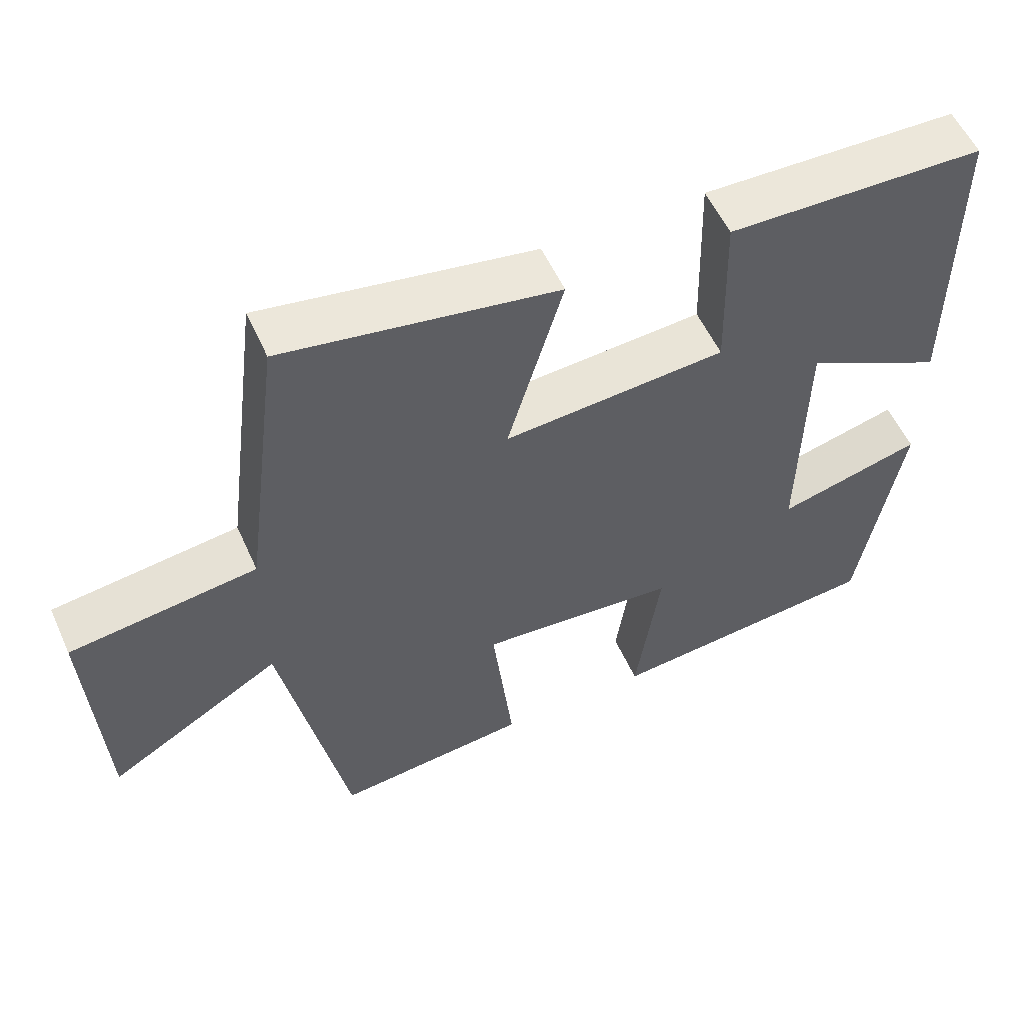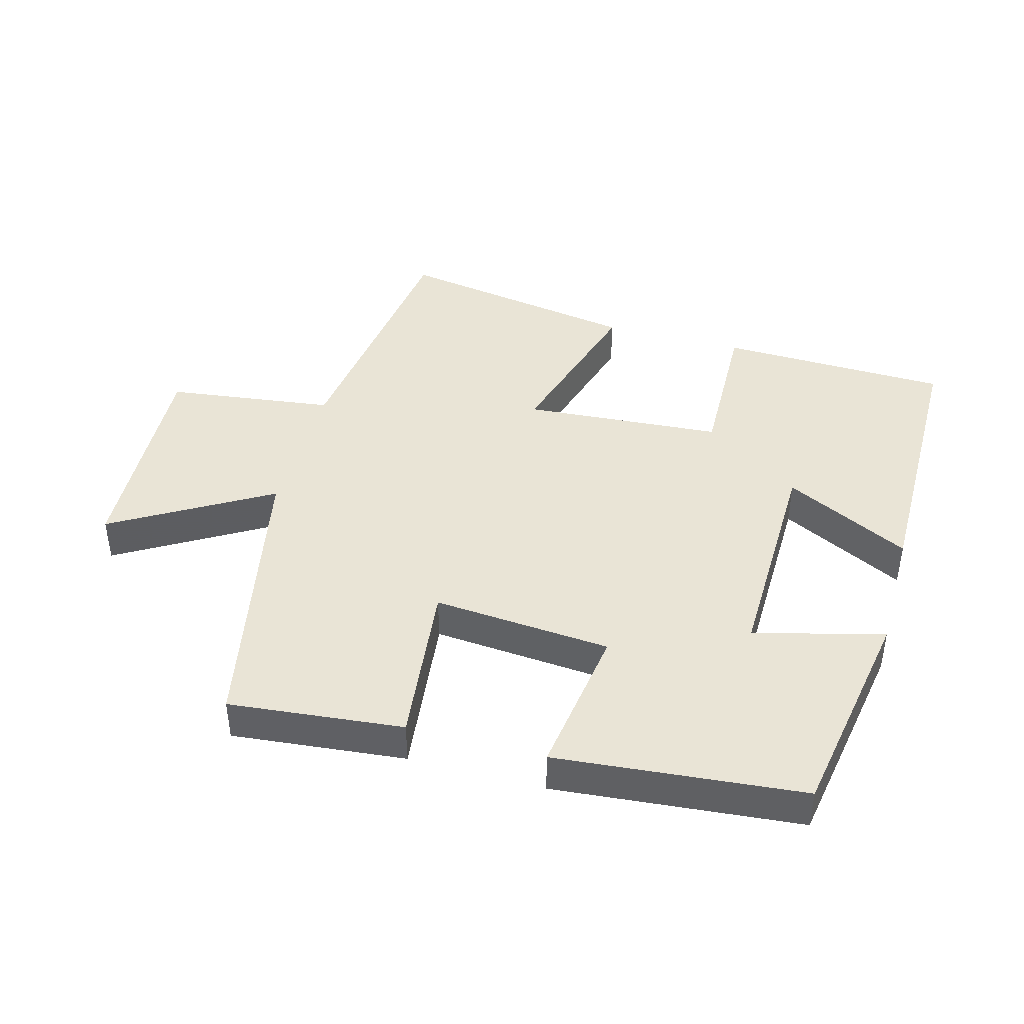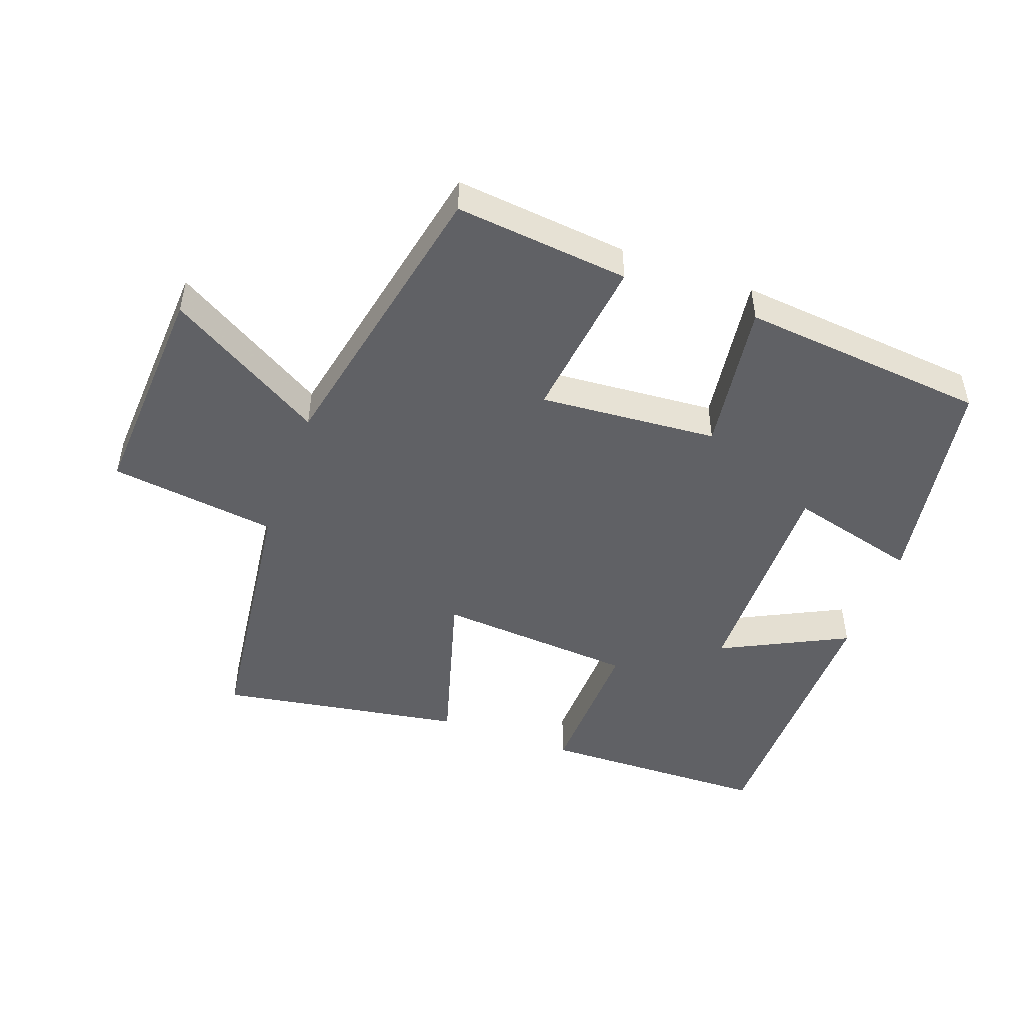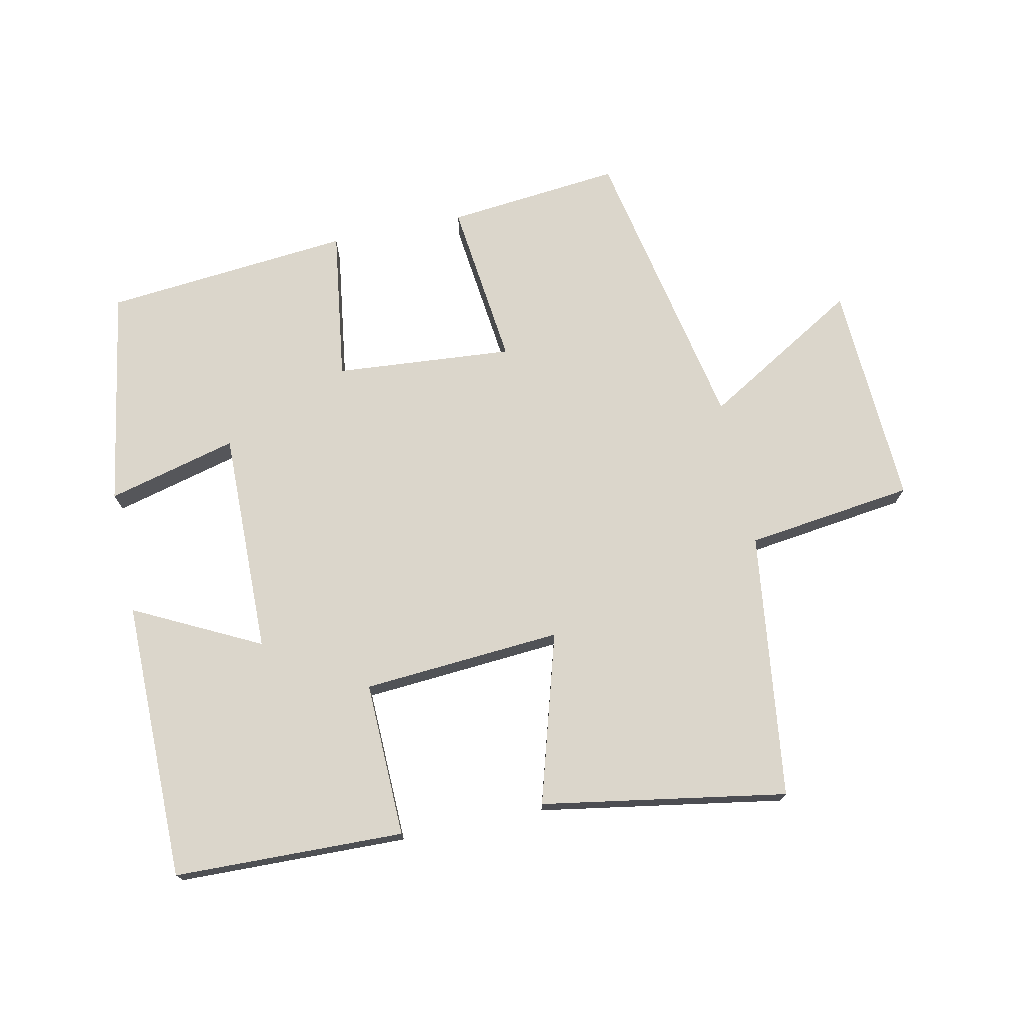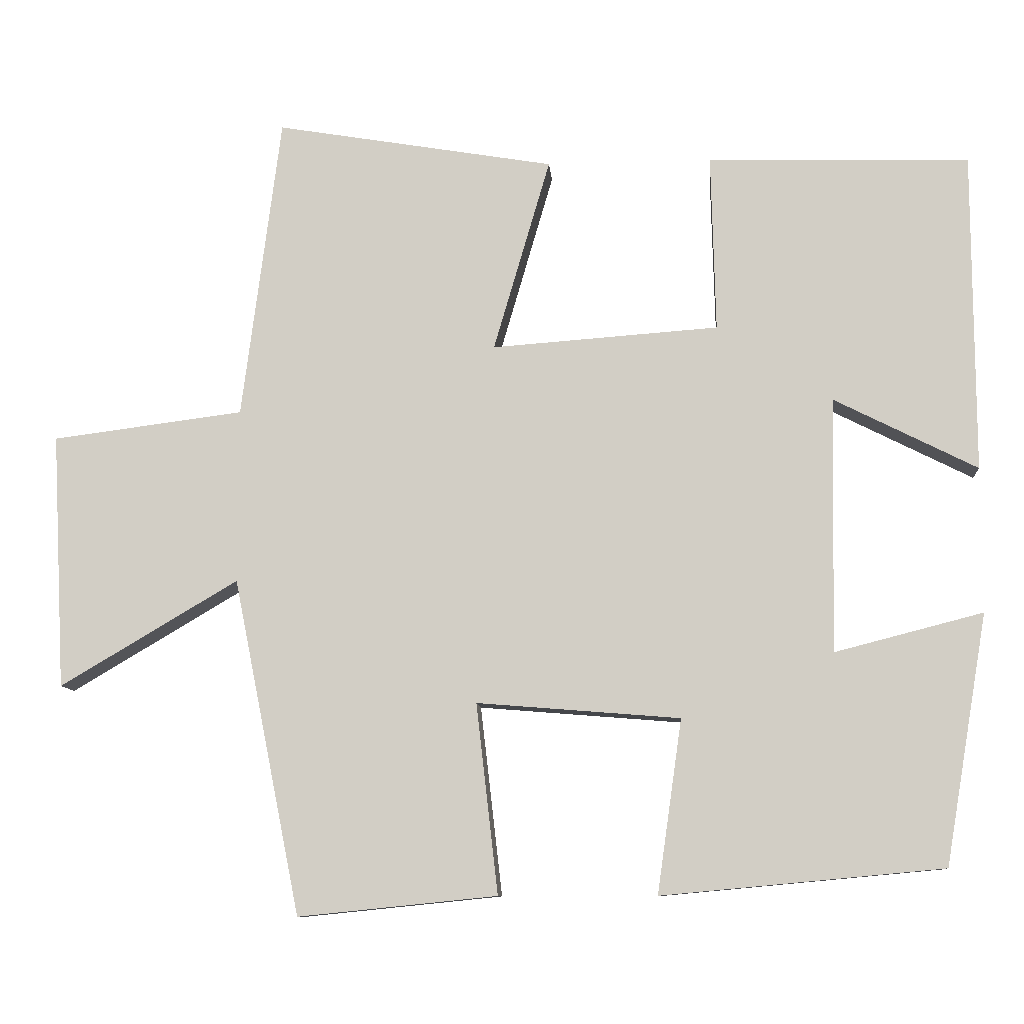
<metadata>
{"format":"obj","ext":"obj","renderer":"f3d","projection":"perspective","resolution":1024,"background":"white","views":[{"elev":55.3,"azim":155.9,"up":"+Z"},{"elev":42.7,"azim":-164.6,"up":"+Y"},{"elev":-48.1,"azim":159.8,"up":"+Y"},{"elev":73.5,"azim":-11.9,"up":"+Y"},{"elev":-9.8,"azim":-175.6,"up":"+Z"}]}
</metadata>
<code>
v -0.443 0.07 -0.465
v -0.5 0.07 -0.131
v -0.302 0.07 -0.182
v -0.308 0.07 0.16
v -0.5 0.07 0.063
v -0.499 0.07 0.491
v -0.148 0.07 0.5
v -0.154 0.07 0.263
v 0.15 0.07 0.241
v 0.074 0.07 0.5
v 0.448 0.07 0.563
v 0.5 0.07 0.156
v 0.756 0.07 0.123
v 0.738 0.07 -0.219
v 0.5 0.07 -0.078
v 0.41 0.07 -0.527
v 0.144 0.07 -0.5
v 0.173 0.07 -0.246
v -0.099 0.07 -0.268
v -0.066 0.07 -0.5
v -0.443 0 -0.465
v -0.5 0 -0.131
v -0.302 0 -0.182
v -0.308 0 0.16
v -0.5 0 0.063
v -0.499 0 0.491
v -0.148 0 0.5
v -0.154 0 0.263
v 0.15 0 0.241
v 0.074 0 0.5
v 0.448 0 0.563
v 0.5 0 0.156
v 0.756 0 0.123
v 0.738 0 -0.219
v 0.5 0 -0.078
v 0.41 0 -0.527
v 0.144 0 -0.5
v 0.173 0 -0.246
v -0.099 0 -0.268
v -0.066 0 -0.5
f 1 2 3
f 20 1 3
f 19 20 3
f 18 19 3 4
f 15 16 17 18
f 15 18 4
f 12 13 14 15
f 11 12 15
f 10 11 15
f 9 10 15
f 8 9 15 4
f 6 7 8
f 5 6 8
f 4 5 8
f 23 22 21
f 23 21 40
f 23 40 39
f 24 23 39 38
f 38 37 36 35
f 24 38 35
f 35 34 33 32
f 35 32 31
f 35 31 30
f 35 30 29
f 24 35 29 28
f 28 27 26
f 28 26 25
f 28 25 24
f 1 21 22 2
f 2 22 23 3
f 3 23 24 4
f 4 24 25 5
f 5 25 26 6
f 6 26 27 7
f 7 27 28 8
f 8 28 29 9
f 9 29 30 10
f 10 30 31 11
f 11 31 32 12
f 12 32 33 13
f 13 33 34 14
f 14 34 35 15
f 15 35 36 16
f 16 36 37 17
f 17 37 38 18
f 18 38 39 19
f 19 39 40 20
f 20 40 21 1

</code>
